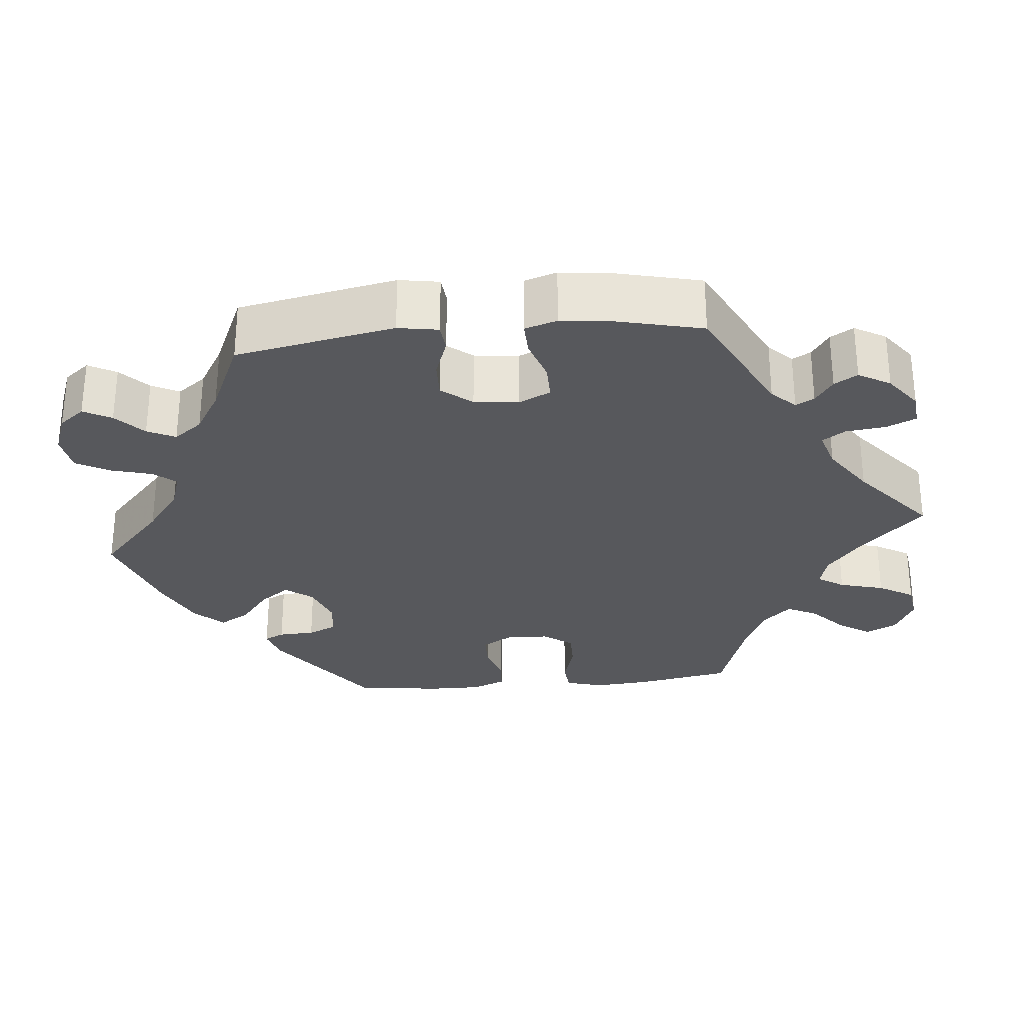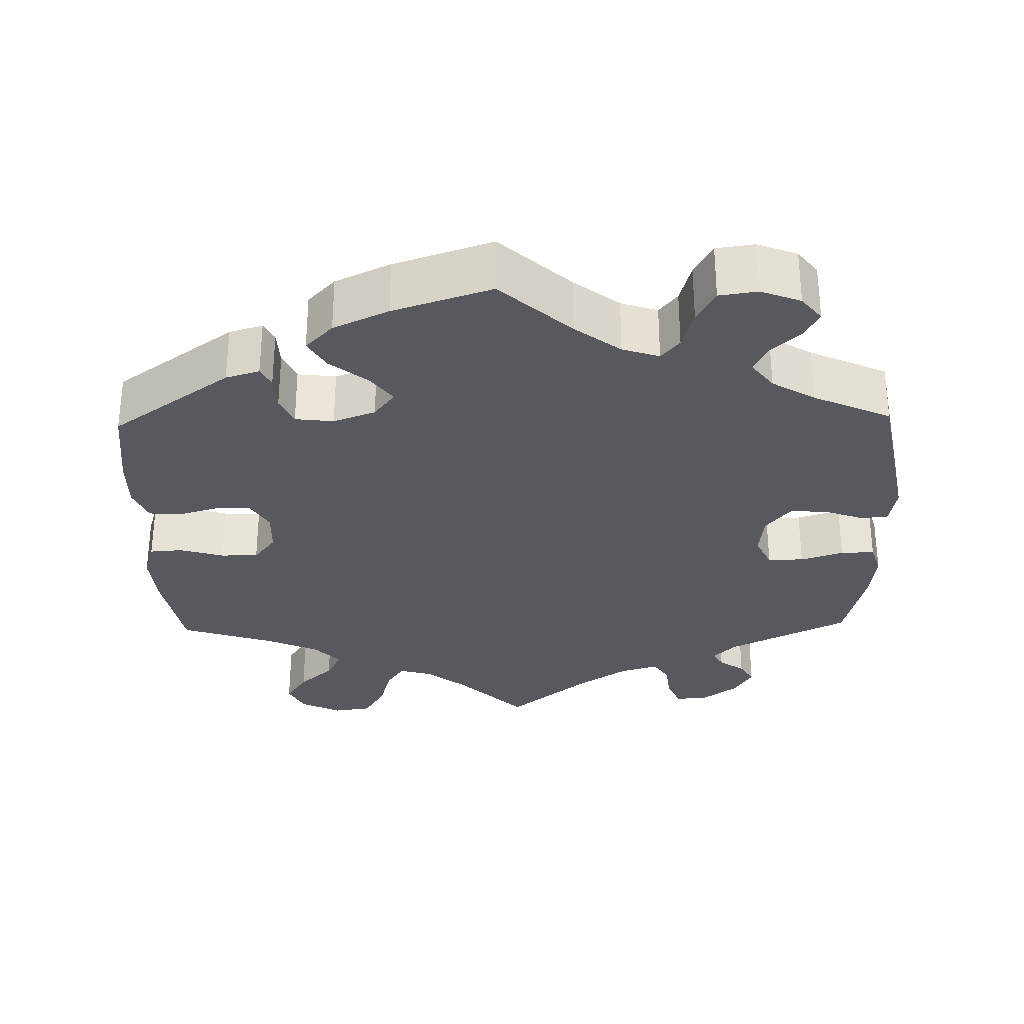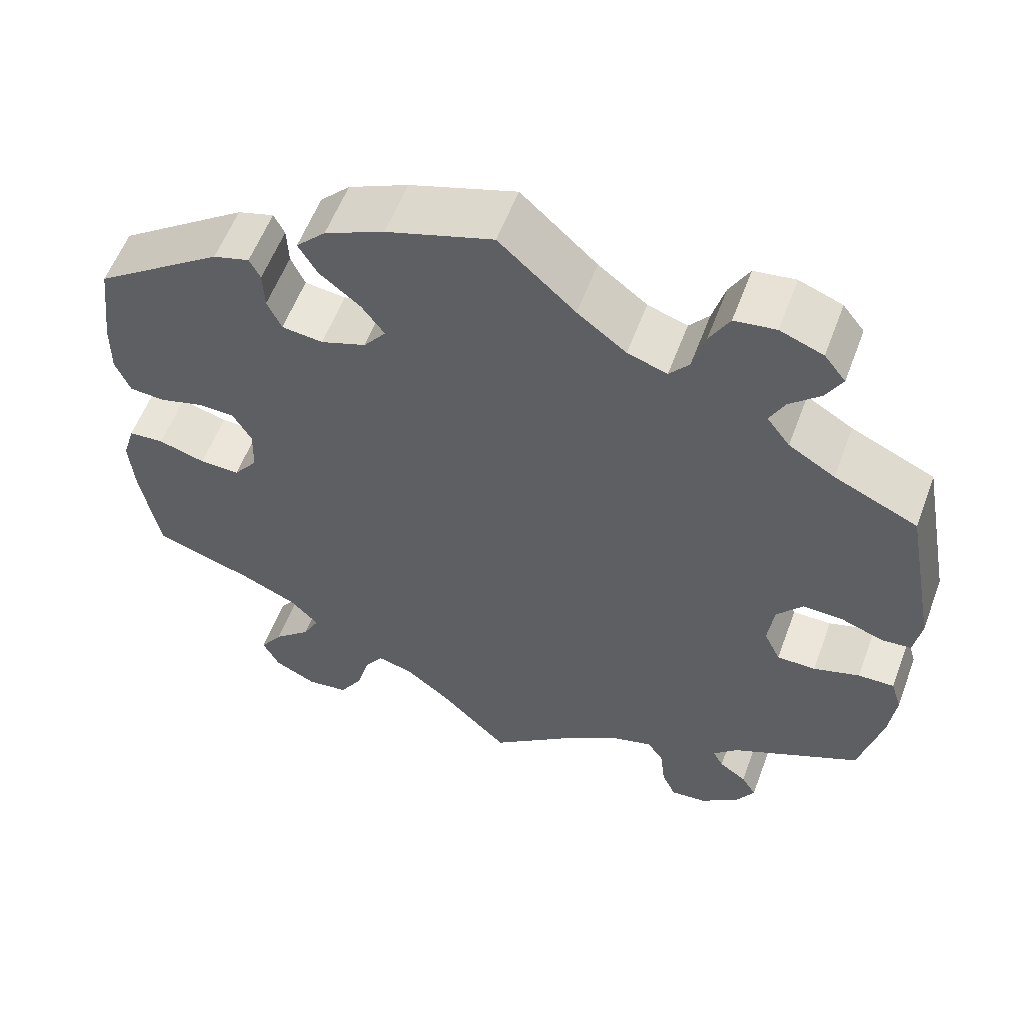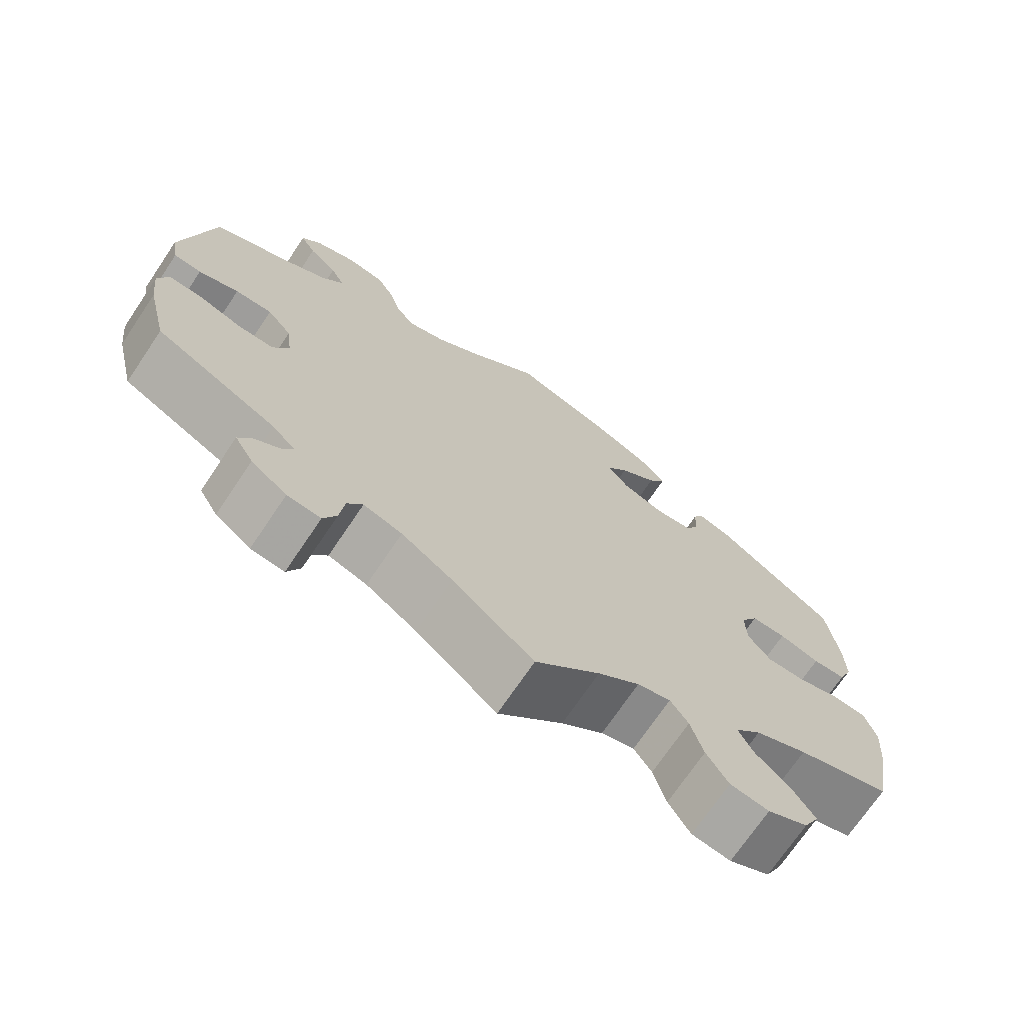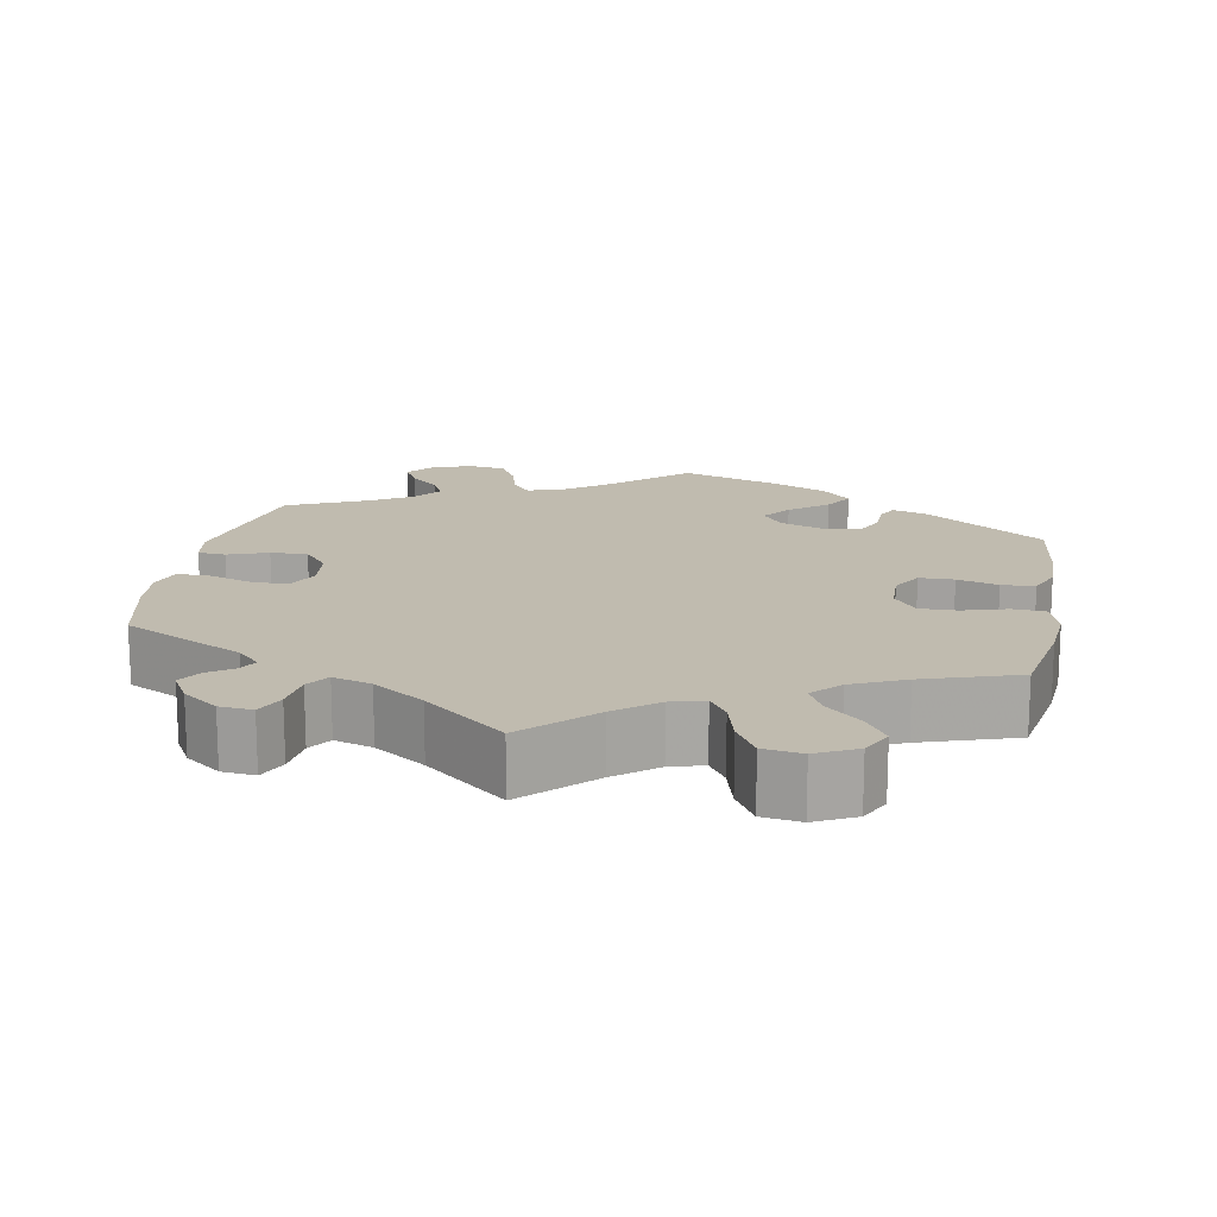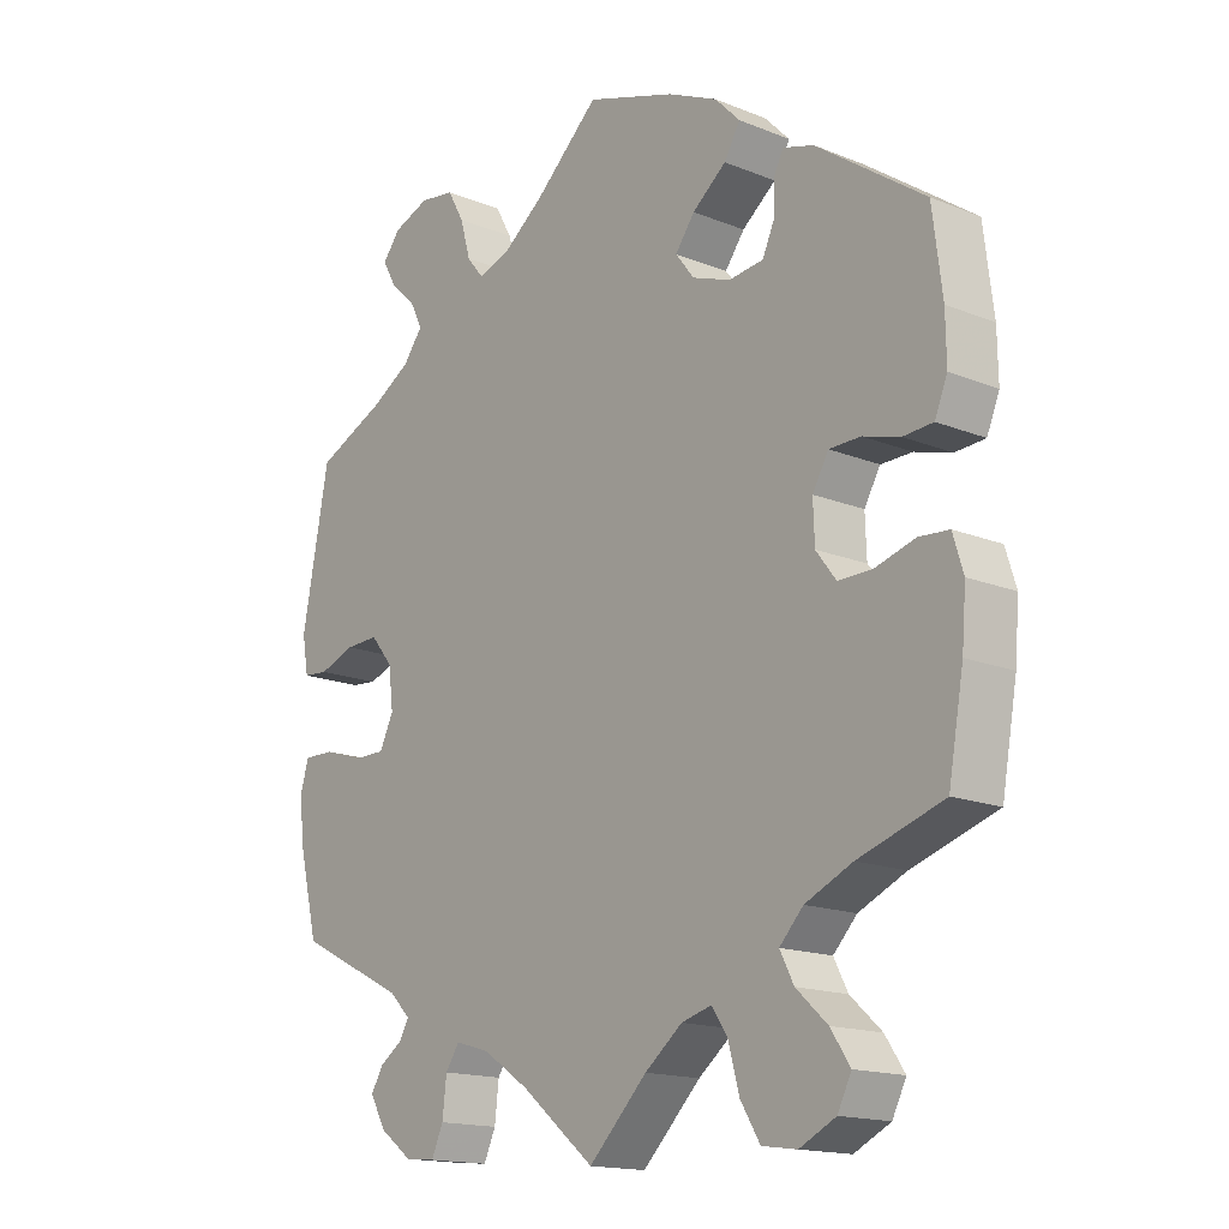
<metadata>
{"format":"obj","ext":"obj","renderer":"f3d","projection":"perspective","resolution":1024,"background":"white","views":[{"elev":-28.8,"azim":95.8,"up":"+Y"},{"elev":-30.4,"azim":1.4,"up":"+Y"},{"elev":57.4,"azim":20.4,"up":"+Z"},{"elev":-71.8,"azim":146.0,"up":"+Z"},{"elev":16.0,"azim":-169.4,"up":"+Y"},{"elev":-16.0,"azim":-129.9,"up":"+Z"}]}
</metadata>
<code>
v -0.345 0.07 0.399
v -0.301 0.07 0.412
v -0.288 0.07 0.386
v -0.286 0.07 0.339
v -0.269 0.07 0.301
v -0.219 0.07 0.295
v -0.164 0.07 0.315
v -0.137 0.07 0.35
v -0.165 0.07 0.388
v -0.214 0.07 0.427
v -0.237 0.07 0.466
v -0.201 0.07 0.503
v -0.129 0.07 0.536
v 0 0.07 0.578
v 0.092 0.07 0.494
v 0.151 0.07 0.449
v 0.199 0.07 0.433
v 0.223 0.07 0.462
v 0.238 0.07 0.515
v 0.262 0.07 0.558
v 0.312 0.07 0.565
v 0.364 0.07 0.545
v 0.39 0.07 0.512
v 0.37 0.07 0.476
v 0.333 0.07 0.442
v 0.315 0.07 0.406
v 0.343 0.07 0.369
v 0.399 0.07 0.335
v 0.5 0.07 0.289
v 0.539 0.07 0.083
v 0.53 0.07 0.031
v 0.494 0.07 0.028
v 0.442 0.07 0.047
v 0.394 0.07 0.049
v 0.362 0.07 0.01
v 0.355 0.07 -0.047
v 0.375 0.07 -0.089
v 0.422 0.07 -0.089
v 0.478 0.07 -0.071
v 0.522 0.07 -0.07
v 0.535 0.07 -0.112
v 0.527 0.07 -0.178
v 0.5 0.07 -0.289
v 0.343 0.07 -0.367
v 0.313 0.07 -0.397
v 0.326 0.07 -0.421
v 0.359 0.07 -0.444
v 0.377 0.07 -0.474
v 0.353 0.07 -0.515
v 0.307 0.07 -0.549
v 0.264 0.07 -0.553
v 0.247 0.07 -0.515
v 0.241 0.07 -0.463
v 0.221 0.07 -0.433
v 0.171 0.07 -0.448
v 0.105 0.07 -0.492
v 0 0.07 -0.578
v -0.084 0.07 -0.494
v -0.138 0.07 -0.451
v -0.181 0.07 -0.439
v -0.204 0.07 -0.473
v -0.22 0.07 -0.531
v -0.248 0.07 -0.577
v -0.298 0.07 -0.584
v -0.35 0.07 -0.558
v -0.37 0.07 -0.518
v -0.342 0.07 -0.476
v -0.297 0.07 -0.435
v -0.277 0.07 -0.396
v -0.311 0.07 -0.36
v -0.379 0.07 -0.329
v -0.501 0.07 -0.289
v -0.523 0.07 -0.166
v -0.529 0.07 -0.092
v -0.514 0.07 -0.043
v -0.471 0.07 -0.04
v -0.414 0.07 -0.057
v -0.365 0.07 -0.058
v -0.336 0.07 -0.02
v -0.334 0.07 0.036
v -0.357 0.07 0.076
v -0.402 0.07 0.077
v -0.455 0.07 0.062
v -0.498 0.07 0.065
v -0.516 0.07 0.109
v -0.515 0.07 0.176
v -0.501 0.07 0.289
v -0.345 0 0.399
v -0.301 0 0.412
v -0.288 0 0.386
v -0.286 0 0.339
v -0.269 0 0.301
v -0.219 0 0.295
v -0.164 0 0.315
v -0.137 0 0.35
v -0.165 0 0.388
v -0.214 0 0.427
v -0.237 0 0.466
v -0.201 0 0.503
v -0.129 0 0.536
v 0 0 0.578
v 0.092 0 0.494
v 0.151 0 0.449
v 0.199 0 0.433
v 0.223 0 0.462
v 0.238 0 0.515
v 0.262 0 0.558
v 0.312 0 0.565
v 0.364 0 0.545
v 0.39 0 0.512
v 0.37 0 0.476
v 0.333 0 0.442
v 0.315 0 0.406
v 0.343 0 0.369
v 0.399 0 0.335
v 0.5 0 0.289
v 0.539 0 0.083
v 0.53 0 0.031
v 0.494 0 0.028
v 0.442 0 0.047
v 0.394 0 0.049
v 0.362 0 0.01
v 0.355 0 -0.047
v 0.375 0 -0.089
v 0.422 0 -0.089
v 0.478 0 -0.071
v 0.522 0 -0.07
v 0.535 0 -0.112
v 0.527 0 -0.178
v 0.5 0 -0.289
v 0.343 0 -0.367
v 0.313 0 -0.397
v 0.326 0 -0.421
v 0.359 0 -0.444
v 0.377 0 -0.474
v 0.353 0 -0.515
v 0.307 0 -0.549
v 0.264 0 -0.553
v 0.247 0 -0.515
v 0.241 0 -0.463
v 0.221 0 -0.433
v 0.171 0 -0.448
v 0.105 0 -0.492
v 0 0 -0.578
v -0.084 0 -0.494
v -0.138 0 -0.451
v -0.181 0 -0.439
v -0.204 0 -0.473
v -0.22 0 -0.531
v -0.248 0 -0.577
v -0.298 0 -0.584
v -0.35 0 -0.558
v -0.37 0 -0.518
v -0.342 0 -0.476
v -0.297 0 -0.435
v -0.277 0 -0.396
v -0.311 0 -0.36
v -0.379 0 -0.329
v -0.501 0 -0.289
v -0.523 0 -0.166
v -0.529 0 -0.092
v -0.514 0 -0.043
v -0.471 0 -0.04
v -0.414 0 -0.057
v -0.365 0 -0.058
v -0.336 0 -0.02
v -0.334 0 0.036
v -0.357 0 0.076
v -0.402 0 0.077
v -0.455 0 0.062
v -0.498 0 0.065
v -0.516 0 0.109
v -0.515 0 0.176
v -0.501 0 0.289
f 82 83 84 85
f 81 82 85 86
f 74 75 76 77
f 74 77 78
f 71 72 73 74
f 70 71 74 78
f 69 70 78 79
f 65 66 67 68
f 65 68 69
f 64 65 69
f 61 62 63 64
f 60 61 64 69
f 59 60 69 79
f 56 57 58
f 55 56 58 59
f 54 55 59 79
f 50 51 52 53
f 50 53 54
f 49 50 54
f 46 47 48 49
f 45 46 49 54
f 44 45 54 79
f 38 39 40 41
f 37 38 41 42
f 30 31 32 33
f 28 29 30 33
f 27 28 33 34
f 26 27 34 35
f 22 23 24 25
f 22 25 26
f 21 22 26
f 18 19 20 21
f 17 18 21 26
f 12 13 14 15
f 12 15 16
f 9 10 11 12
f 8 9 12 16
f 7 8 16 17
f 1 2 3 4
f 1 4 5
f 81 86 87 1
f 43 44 79 80
f 37 42 43 80
f 36 37 80 81
f 6 7 17 26
f 6 26 35 36
f 81 1 5
f 5 6 36 81
f 172 171 170 169
f 173 172 169 168
f 164 163 162 161
f 165 164 161
f 161 160 159 158
f 165 161 158 157
f 166 165 157 156
f 155 154 153 152
f 156 155 152
f 156 152 151
f 151 150 149 148
f 156 151 148 147
f 166 156 147 146
f 145 144 143
f 146 145 143 142
f 166 146 142 141
f 140 139 138 137
f 141 140 137
f 141 137 136
f 136 135 134 133
f 141 136 133 132
f 166 141 132 131
f 128 127 126 125
f 129 128 125 124
f 120 119 118 117
f 120 117 116 115
f 121 120 115 114
f 122 121 114 113
f 112 111 110 109
f 113 112 109
f 113 109 108
f 108 107 106 105
f 113 108 105 104
f 102 101 100 99
f 103 102 99
f 99 98 97 96
f 103 99 96 95
f 104 103 95 94
f 91 90 89 88
f 92 91 88
f 88 174 173 168
f 167 166 131 130
f 167 130 129 124
f 168 167 124 123
f 113 104 94 93
f 123 122 113 93
f 92 88 168
f 168 123 93 92
f 1 88 89 2
f 2 89 90 3
f 3 90 91 4
f 4 91 92 5
f 5 92 93 6
f 6 93 94 7
f 7 94 95 8
f 8 95 96 9
f 9 96 97 10
f 10 97 98 11
f 11 98 99 12
f 12 99 100 13
f 13 100 101 14
f 14 101 102 15
f 15 102 103 16
f 16 103 104 17
f 17 104 105 18
f 18 105 106 19
f 19 106 107 20
f 20 107 108 21
f 21 108 109 22
f 22 109 110 23
f 23 110 111 24
f 24 111 112 25
f 25 112 113 26
f 26 113 114 27
f 27 114 115 28
f 28 115 116 29
f 29 116 117 30
f 30 117 118 31
f 31 118 119 32
f 32 119 120 33
f 33 120 121 34
f 34 121 122 35
f 35 122 123 36
f 36 123 124 37
f 37 124 125 38
f 38 125 126 39
f 39 126 127 40
f 40 127 128 41
f 41 128 129 42
f 42 129 130 43
f 43 130 131 44
f 44 131 132 45
f 45 132 133 46
f 46 133 134 47
f 47 134 135 48
f 48 135 136 49
f 49 136 137 50
f 50 137 138 51
f 51 138 139 52
f 52 139 140 53
f 53 140 141 54
f 54 141 142 55
f 55 142 143 56
f 56 143 144 57
f 57 144 145 58
f 58 145 146 59
f 59 146 147 60
f 60 147 148 61
f 61 148 149 62
f 62 149 150 63
f 63 150 151 64
f 64 151 152 65
f 65 152 153 66
f 66 153 154 67
f 67 154 155 68
f 68 155 156 69
f 69 156 157 70
f 70 157 158 71
f 71 158 159 72
f 72 159 160 73
f 73 160 161 74
f 74 161 162 75
f 75 162 163 76
f 76 163 164 77
f 77 164 165 78
f 78 165 166 79
f 79 166 167 80
f 80 167 168 81
f 81 168 169 82
f 82 169 170 83
f 83 170 171 84
f 84 171 172 85
f 85 172 173 86
f 86 173 174 87
f 87 174 88 1

</code>
